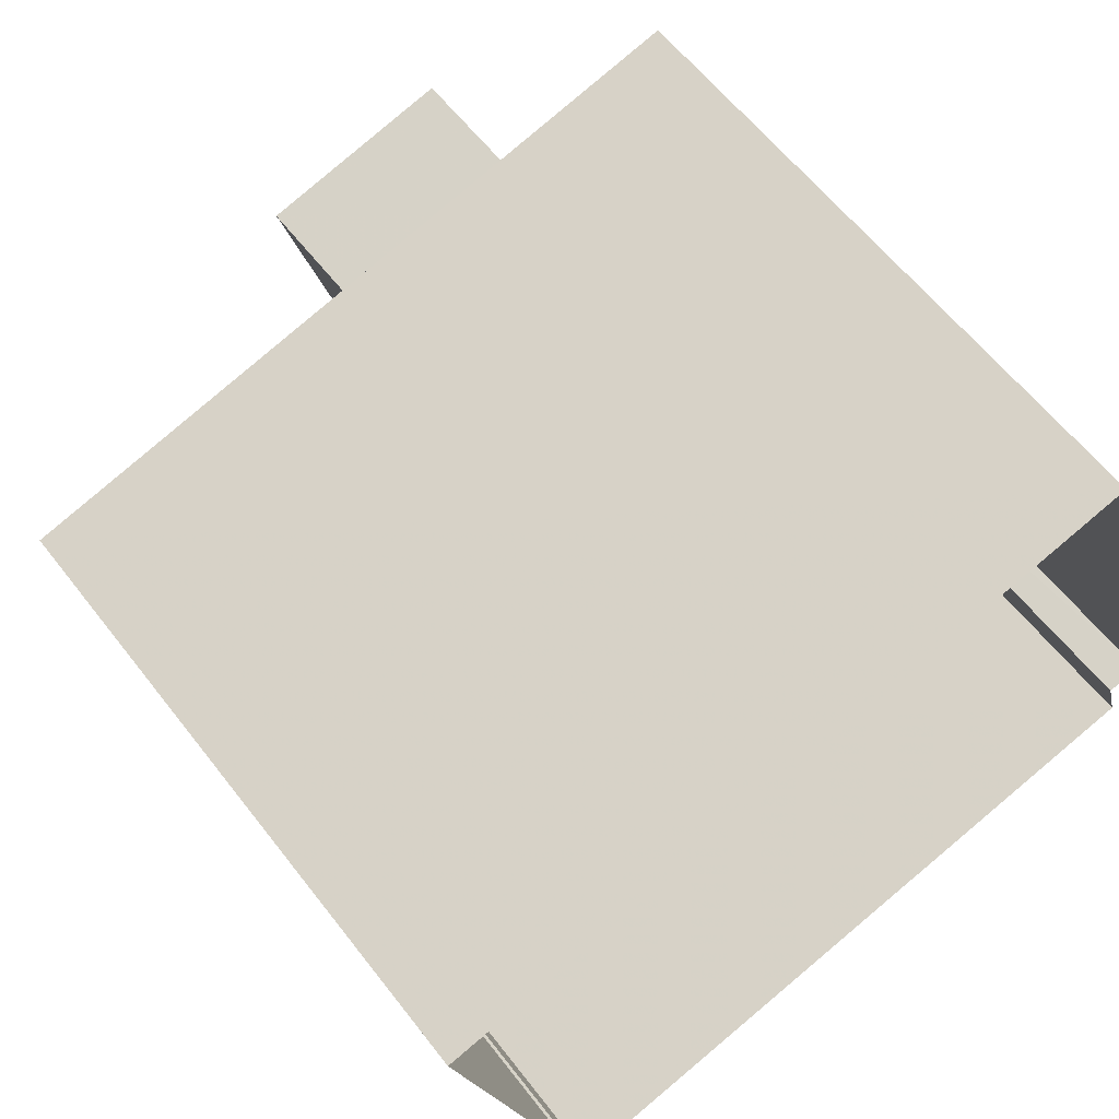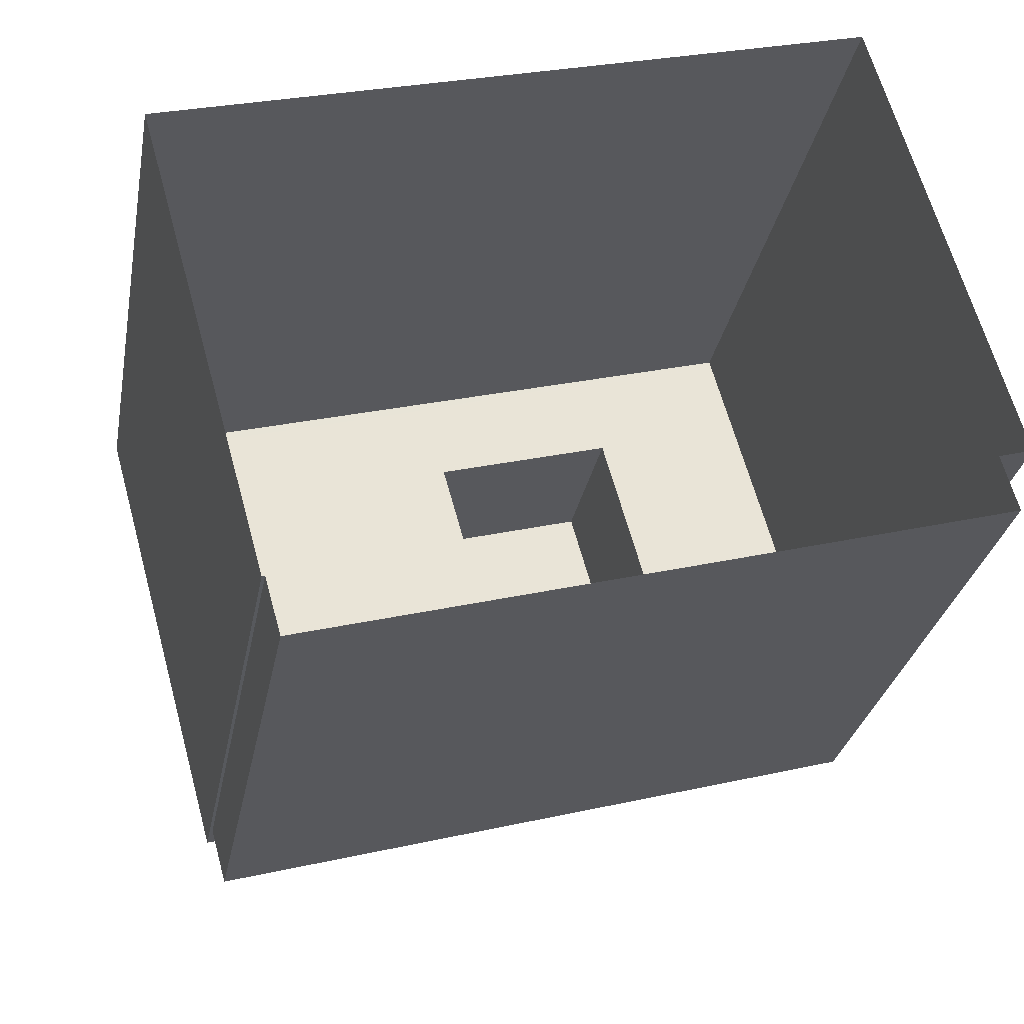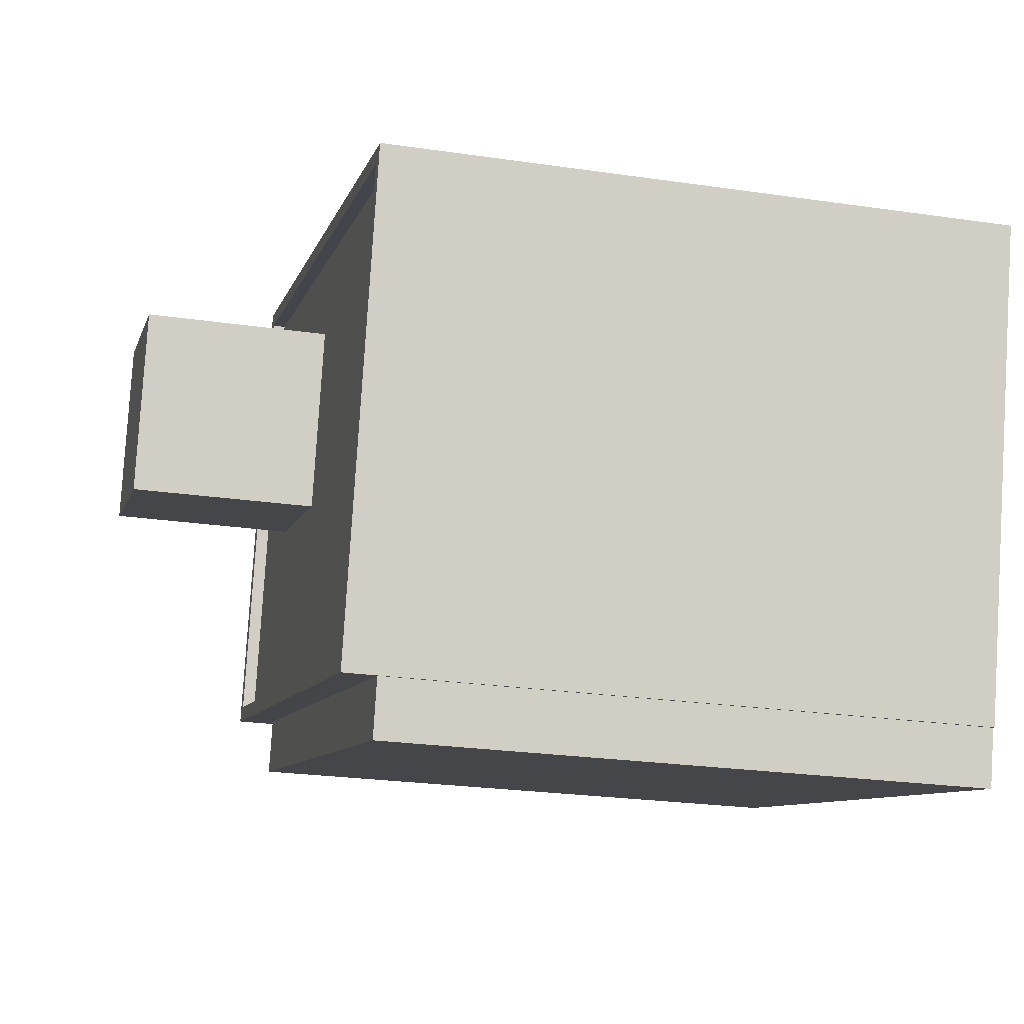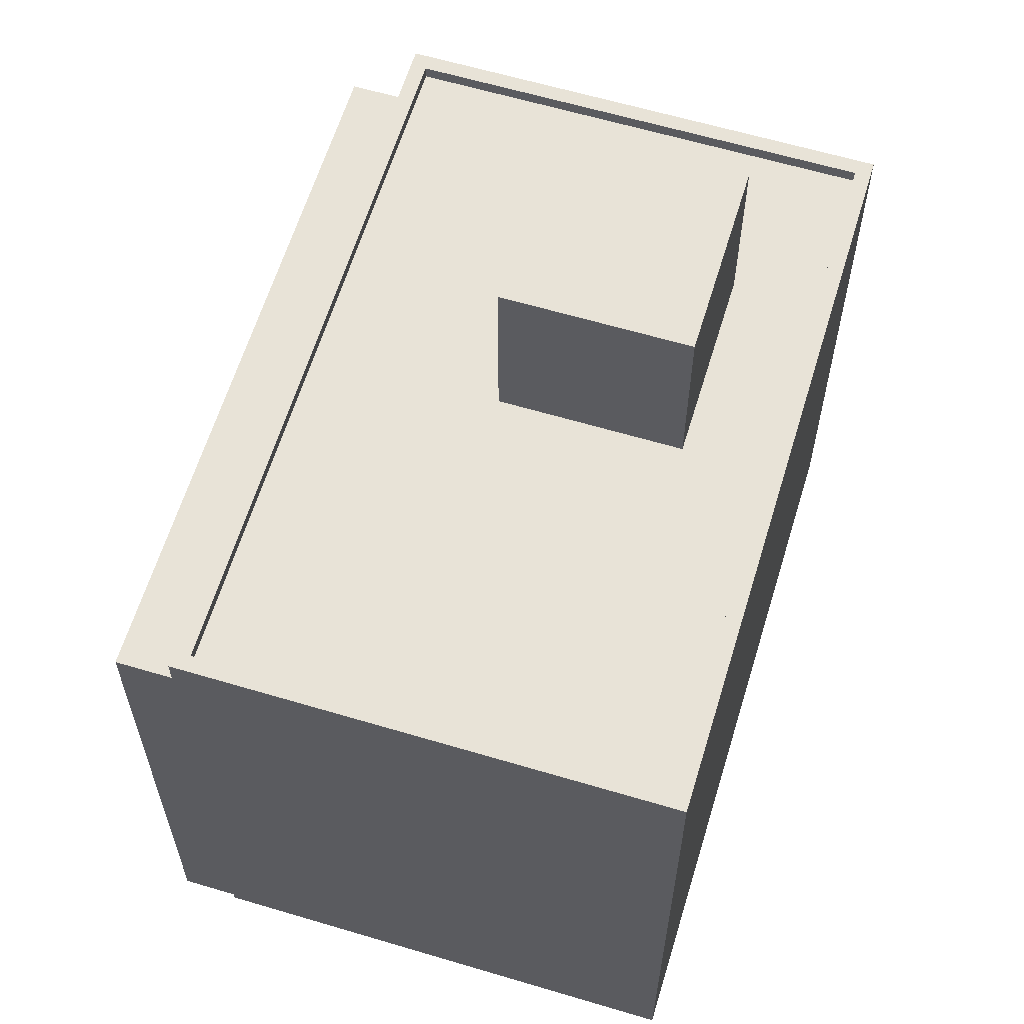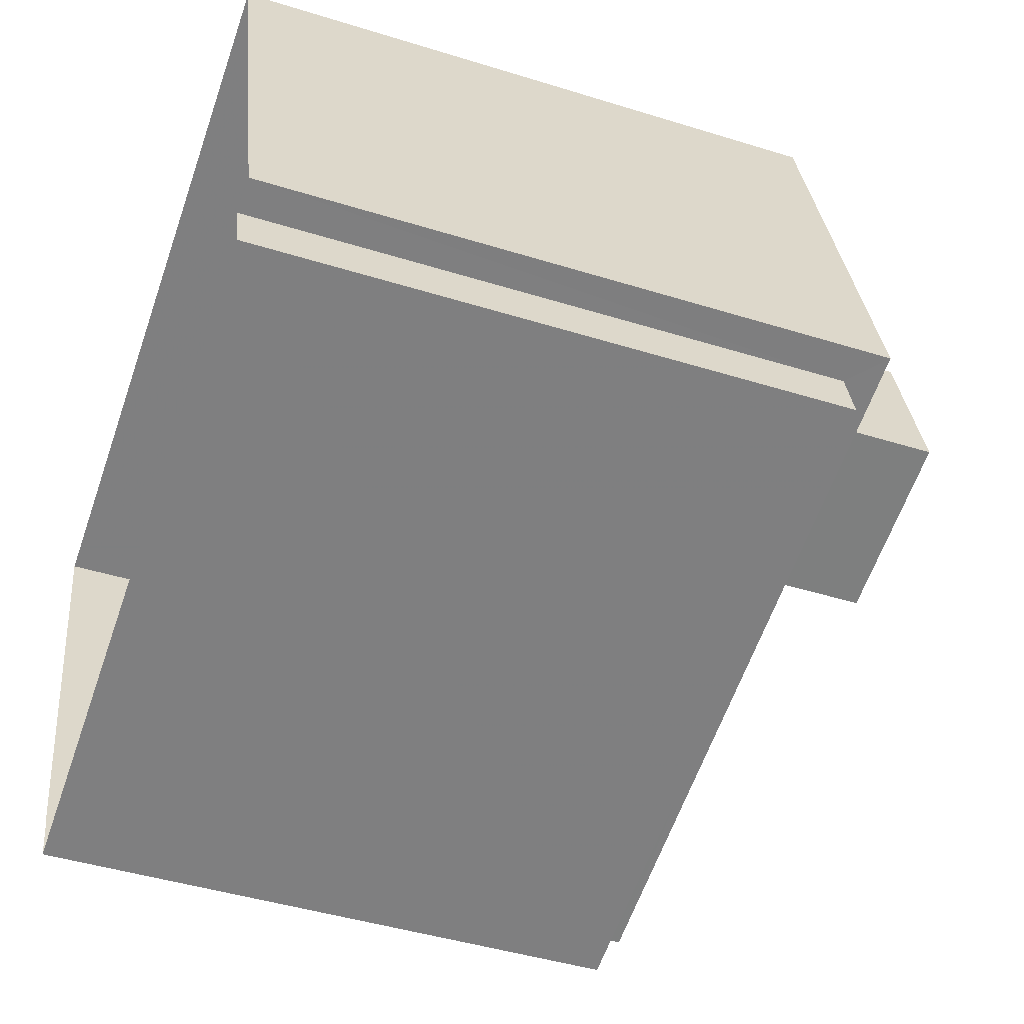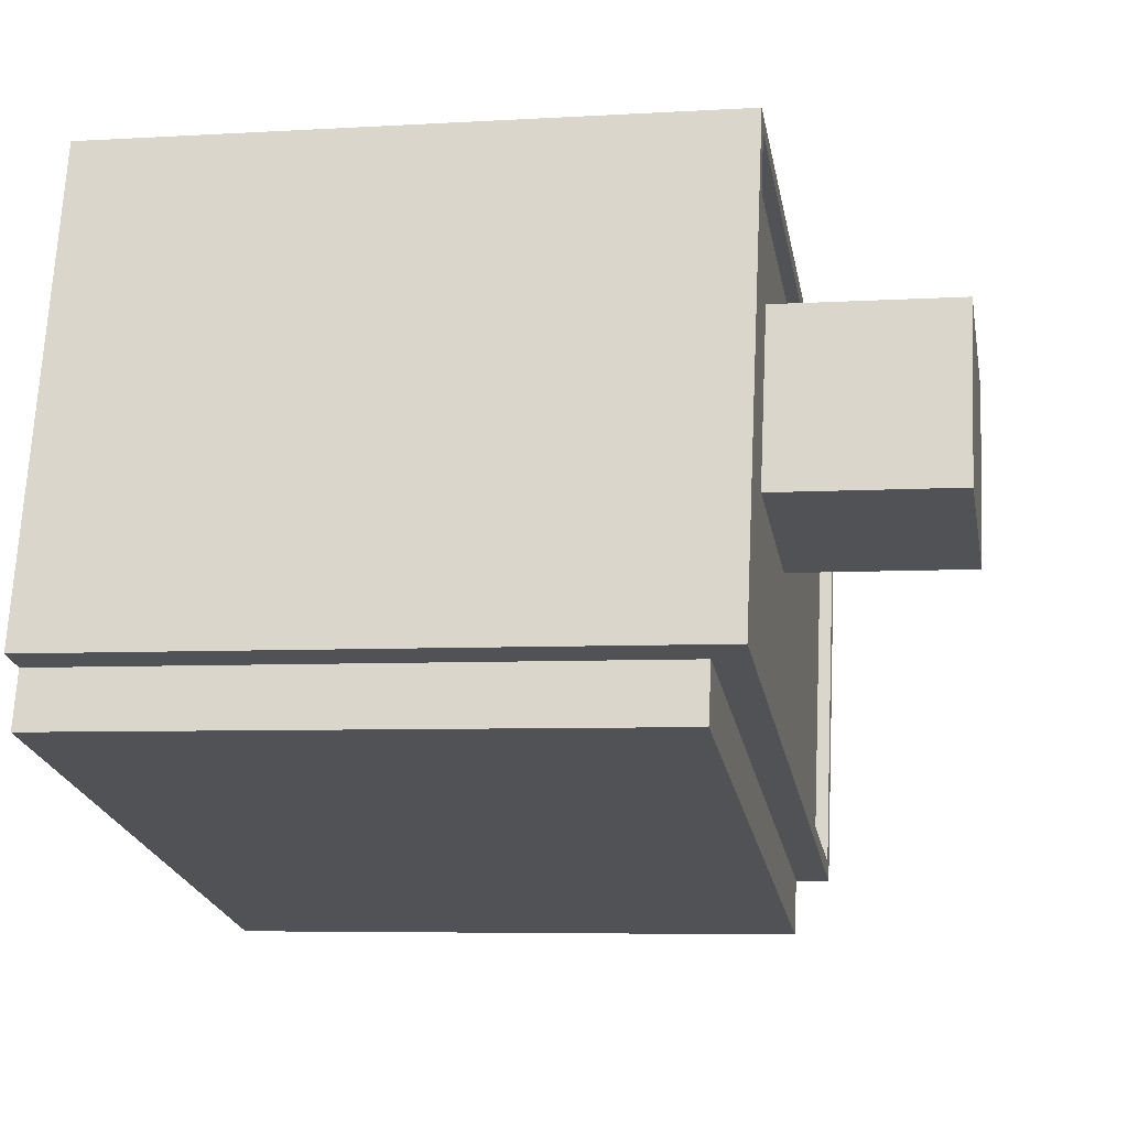
<metadata>
{"format":"obj","ext":"obj","renderer":"f3d","projection":"perspective","resolution":1024,"background":"white","views":[{"elev":60.0,"azim":142.6,"up":"+Y"},{"elev":-28.9,"azim":169.7,"up":"+Y"},{"elev":-24.3,"azim":76.4,"up":"+Y"},{"elev":61.8,"azim":91.3,"up":"+Z"},{"elev":-44.6,"azim":-109.9,"up":"+Y"},{"elev":-5.8,"azim":-79.4,"up":"+Y"}]}
</metadata>
<code>
v -8496 -3.784e+04 19.11
v -8497 -3.784e+04 7.871
v -8497 -3.784e+04 19.11
v -8496 -3.784e+04 7.871
v -8483 -3.784e+04 19.11
v -8484 -3.784e+04 19.11
v -8484 -3.784e+04 7.863
v -8483 -3.784e+04 7.863
v -8497 -3.784e+04 7.871
v -8497 -3.784e+04 19.75
v -8483 -3.784e+04 19.75
v -8483 -3.784e+04 7.863
v -8494 -3.783e+04 19.75
v -8494 -3.783e+04 7.87
v -8481 -3.783e+04 19.75
v -8481 -3.783e+04 7.862
v -8484 -3.784e+04 19.5
v -8484 -3.784e+04 19.75
v -8482 -3.783e+04 19.5
v -8481 -3.783e+04 19.75
v -8481 -3.783e+04 19.5
v -8496 -3.784e+04 19.5
v -8496 -3.784e+04 19.75
v -8494 -3.783e+04 19.5
v -8494 -3.783e+04 19.75
v -8495 -3.783e+04 19.5
v -8489 -3.784e+04 19.5
v -8488 -3.783e+04 23.02
v -8489 -3.784e+04 23.02
v -8488 -3.783e+04 19.5
v -8493 -3.783e+04 19.5
v -8493 -3.783e+04 23.02
v -8492 -3.783e+04 23.02
v -8492 -3.783e+04 19.5
f 12 8 16
f 14 16 4
f 14 4 9
f 8 7 2
f 4 8 2
f 16 8 4
f 1 2 3
f 1 4 2
f 5 6 7
f 8 5 7
f 6 2 7
f 6 3 2
f 1 9 4
f 9 1 10
f 10 1 11
f 12 5 8
f 11 5 12
f 1 5 11
f 13 14 9
f 10 13 9
f 15 16 14
f 13 15 14
f 15 12 16
f 15 11 12
f 17 18 19
f 19 20 21
f 19 18 20
f 18 17 22
f 23 18 22
f 24 25 26
f 26 23 22
f 26 25 23
f 20 24 21
f 20 25 24
f 27 28 29
f 27 30 28
f 31 27 29
f 32 31 29
f 33 31 32
f 33 34 31
f 28 34 33
f 28 30 34
f 5 3 6
f 5 1 3
f 20 18 15
f 18 11 15
f 13 10 23
f 25 13 23
f 10 11 18
f 23 10 18
f 34 24 26
f 21 24 30
f 19 21 30
f 34 30 24
f 27 17 19
f 17 27 22
f 22 31 26
f 19 30 27
f 26 31 34
f 27 31 22
f 20 15 13
f 25 20 13
f 32 29 28
f 33 32 28

</code>
